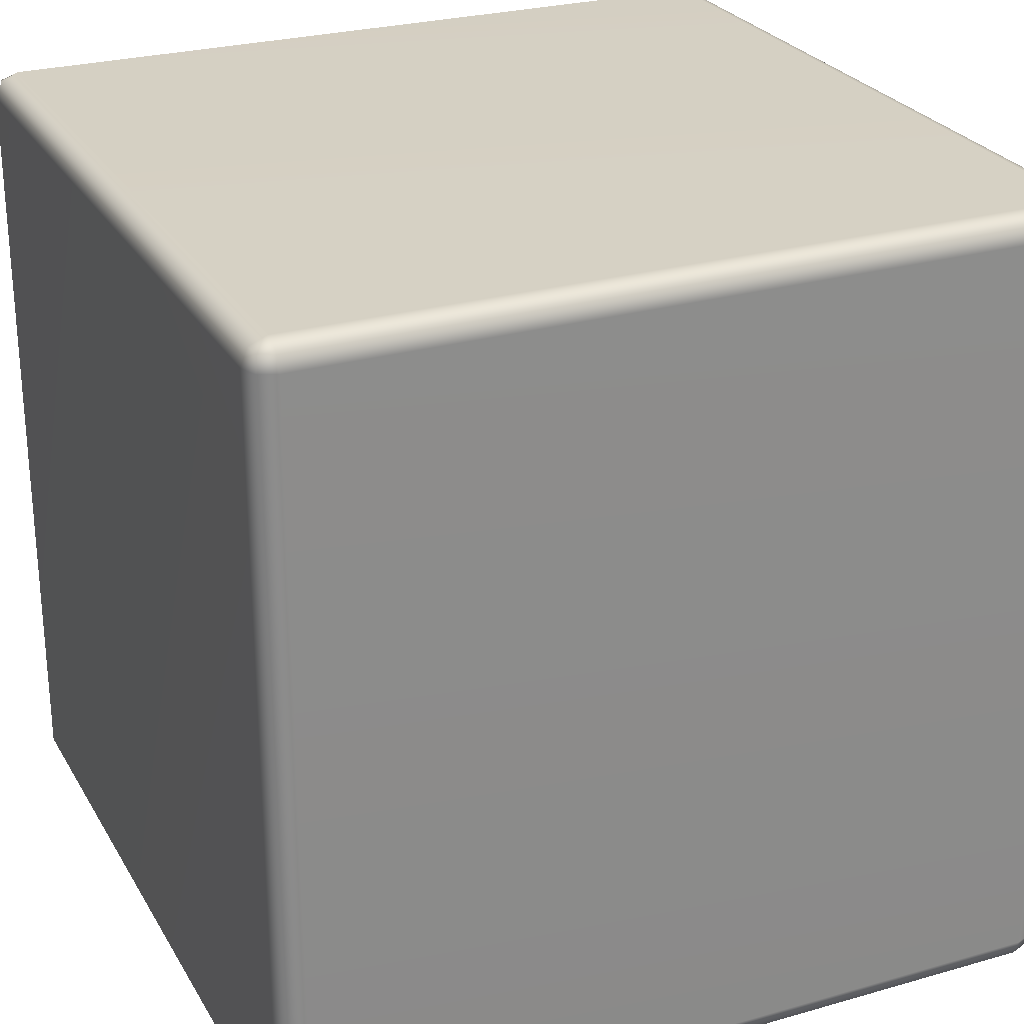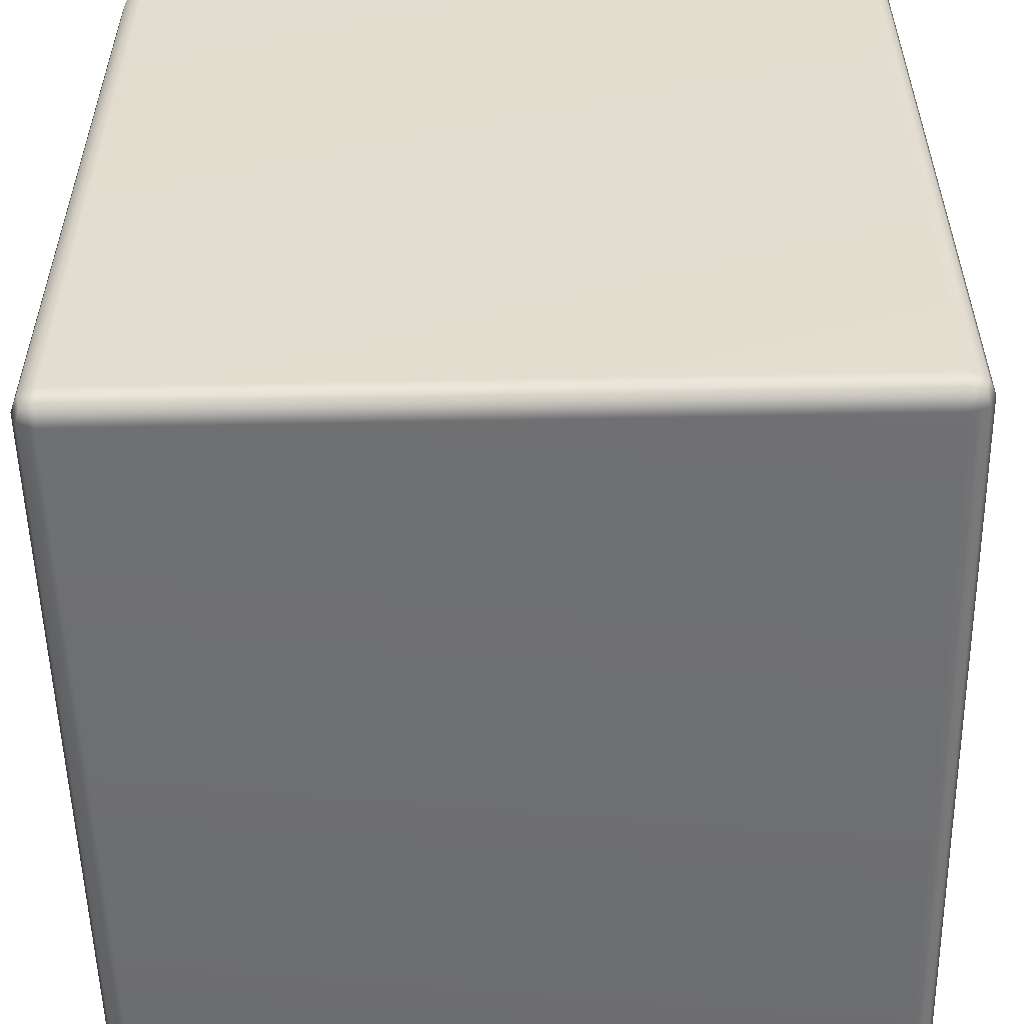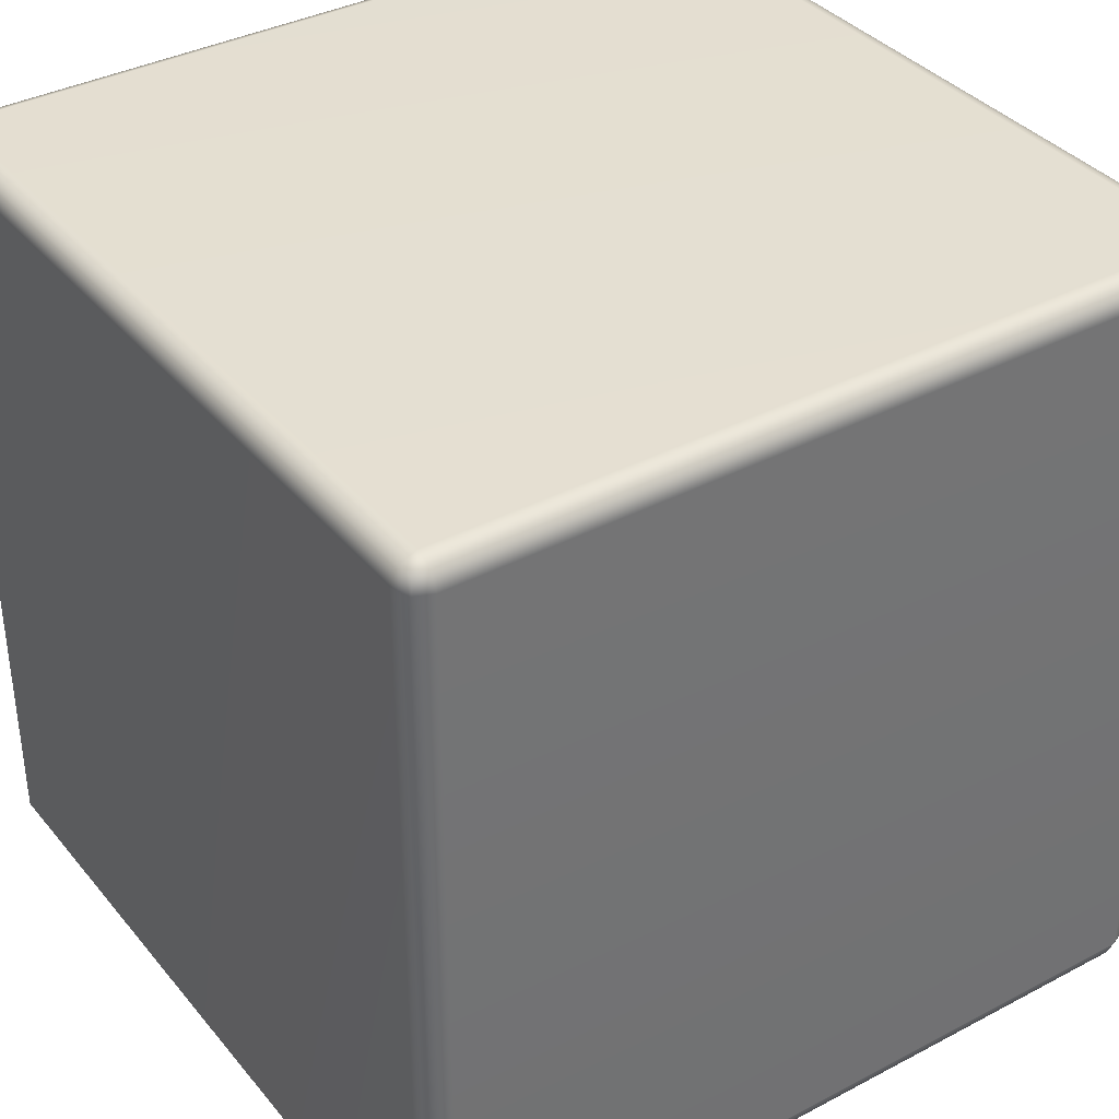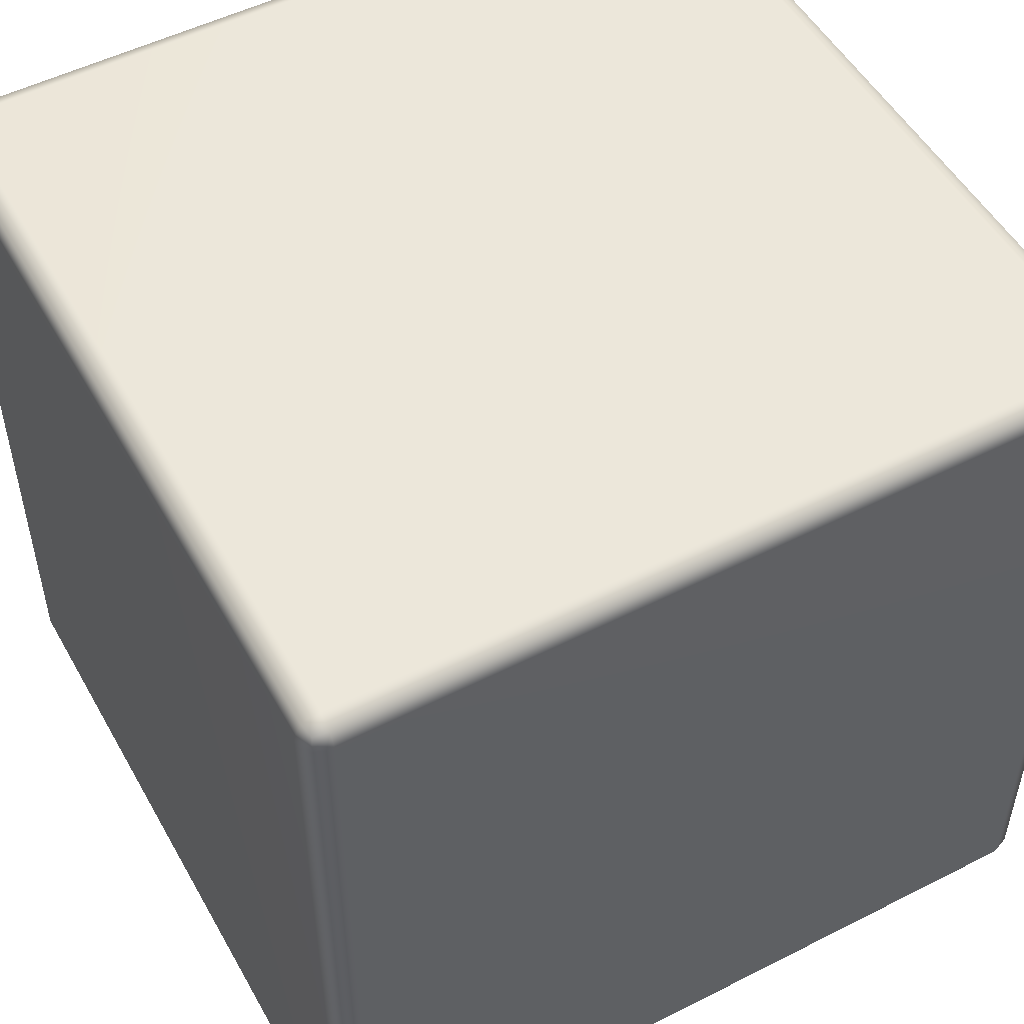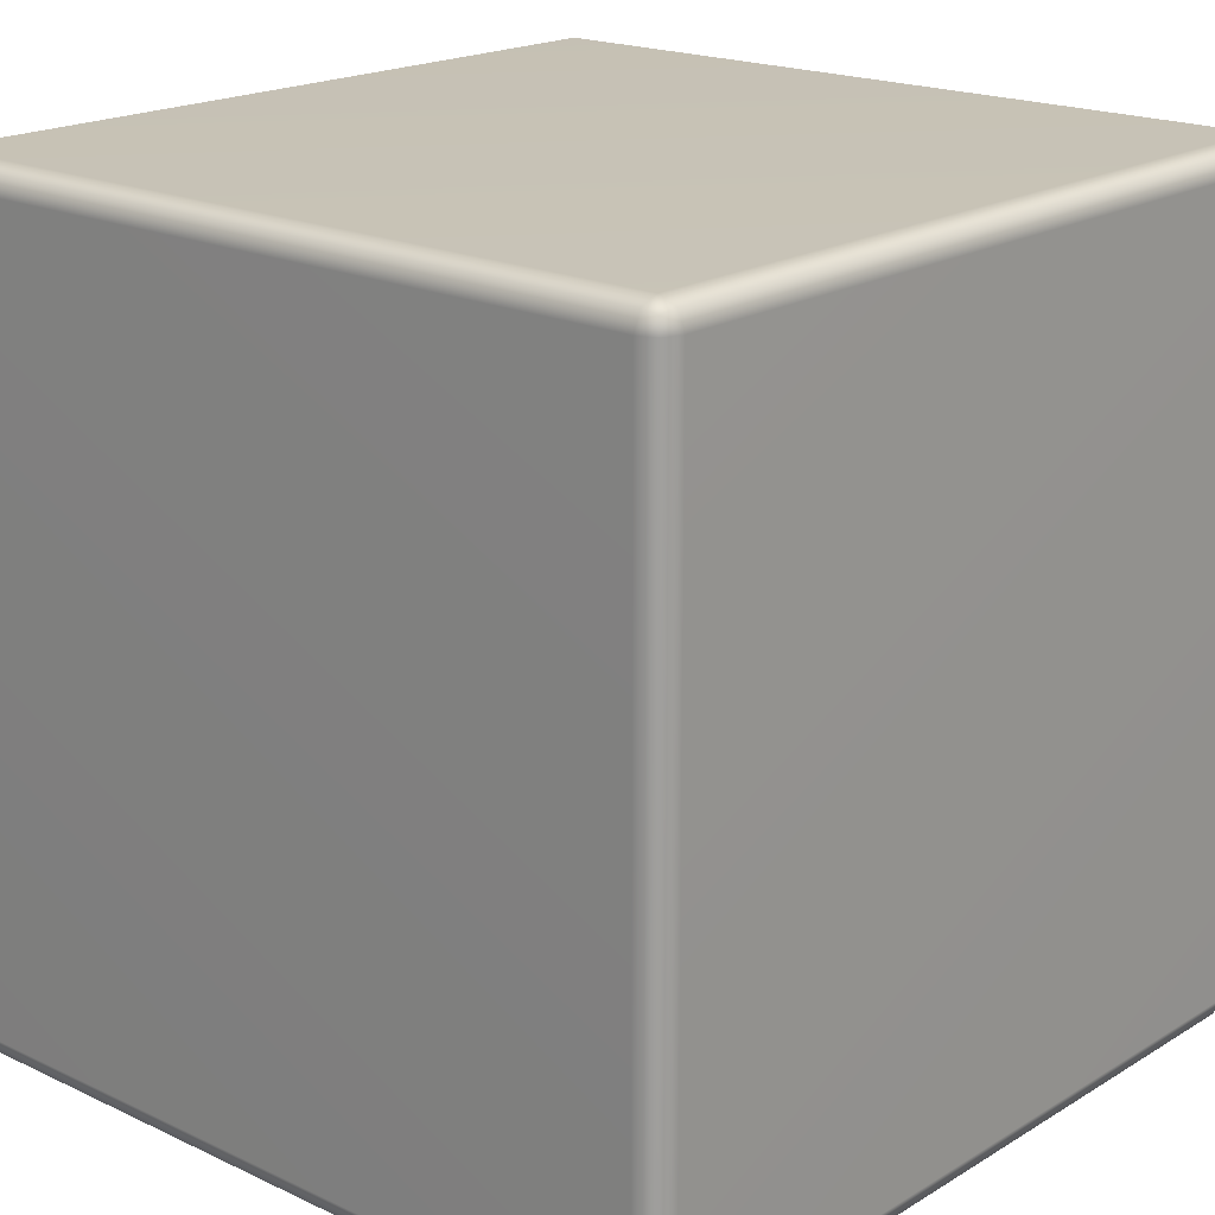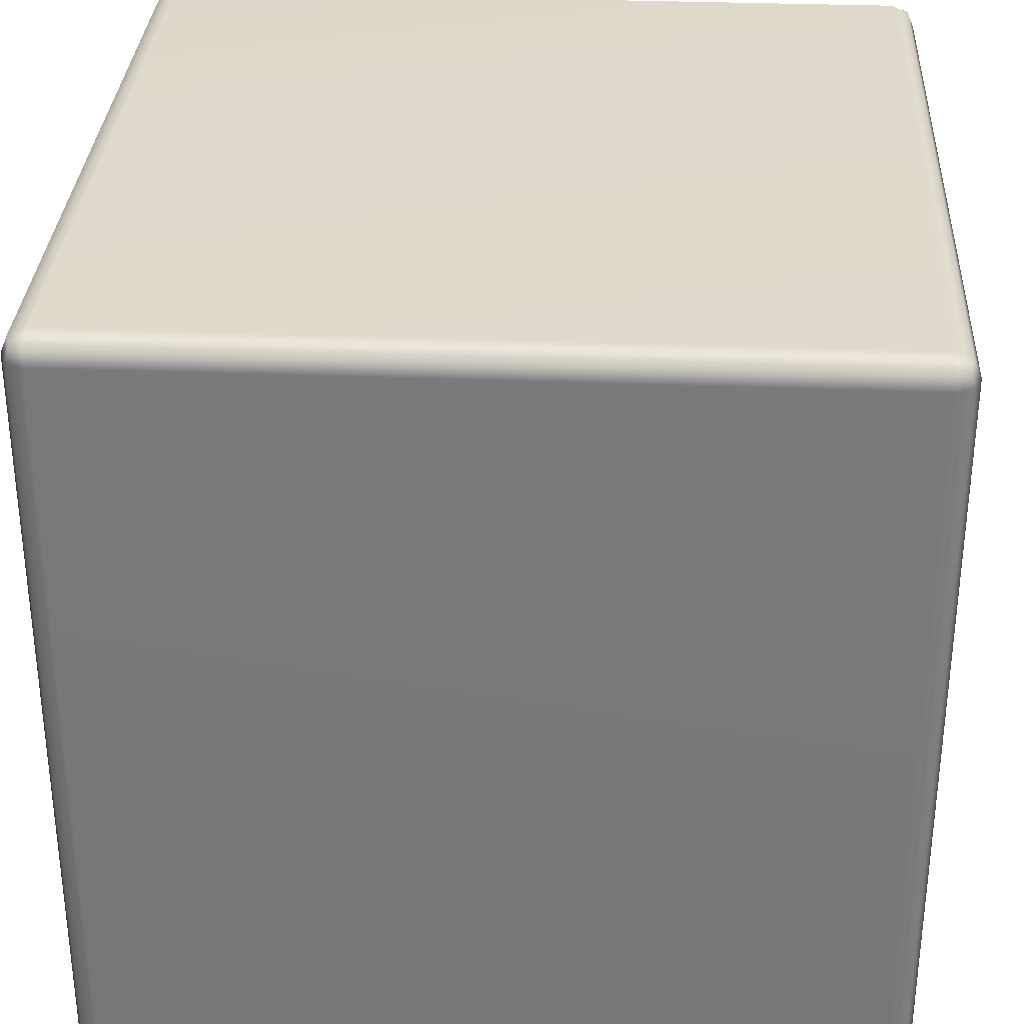
<metadata>
{"format":"obj","ext":"obj","renderer":"f3d","projection":"perspective","resolution":1024,"background":"white","views":[{"elev":26.4,"azim":-114.2,"up":"+Z"},{"elev":-54.5,"azim":-88.8,"up":"+Z"},{"elev":36.8,"azim":55.7,"up":"+Y"},{"elev":51.7,"azim":-28.8,"up":"+Y"},{"elev":19.1,"azim":131.5,"up":"+Y"},{"elev":32.1,"azim":-86.9,"up":"+Z"}]}
</metadata>
<code>
o pCube1_Mesh
v -0.9824 -0.9824 0.94
v -0.94 -1 0.94
v -0.94 -0.9824 0.9824
v -0.94 -0.94 1
v -0.9824 -0.94 0.9824
v -1 -0.94 0.94
v 0.9824 -0.9824 0.94
v 1 -0.94 0.94
v 0.9824 -0.94 0.9824
v 0.94 -0.94 1
v 0.94 -0.9824 0.9824
v 0.94 -1 0.94
v -0.9824 0.9824 0.94
v -1 0.94 0.94
v -0.9824 0.94 0.9824
v -0.94 0.94 1
v -0.94 0.9824 0.9824
v -0.94 1 0.94
v 0.9824 0.9824 0.94
v 0.94 1 0.94
v 0.94 0.9824 0.9824
v 0.94 0.94 1
v 0.9824 0.94 0.9824
v 1 0.94 0.94
v -0.9824 0.94 -0.9824
v -1 0.94 -0.94
v -0.9824 0.9824 -0.94
v -0.94 1 -0.94
v -0.94 0.9824 -0.9824
v -0.94 0.94 -1
v 0.9824 0.94 -0.9824
v 0.94 0.94 -1
v 0.94 0.9824 -0.9824
v 0.94 1 -0.94
v 0.9824 0.9824 -0.94
v 1 0.94 -0.94
v -0.9824 -0.9824 -0.94
v -1 -0.94 -0.94
v -0.9824 -0.94 -0.9824
v -0.94 -0.94 -1
v -0.94 -0.9824 -0.9824
v -0.94 -1 -0.94
v 0.9824 -0.9824 -0.94
v 0.94 -1 -0.94
v 0.94 -0.9824 -0.9824
v 0.94 -0.94 -1
v 0.9824 -0.94 -0.9824
v 1 -0.94 -0.94
v -0.9746 -0.9746 0.9746
v 0.9746 -0.9746 0.9746
v -0.9746 0.9746 0.9746
v 0.9746 0.9746 0.9746
v -0.9746 0.9746 -0.9746
v 0.9746 0.9746 -0.9746
v -0.9746 -0.9746 -0.9746
v 0.9746 -0.9746 -0.9746
f 2 1 37 42
f 1 6 38 37
f 4 3 11 10
f 3 2 12 11
f 6 5 15 14
f 5 4 16 15
f 8 7 43 48
f 7 12 44 43
f 10 9 23 22
f 9 8 24 23
f 14 13 27 26
f 13 18 28 27
f 18 17 21 20
f 17 16 22 21
f 20 19 35 34
f 19 24 36 35
f 26 25 39 38
f 25 30 40 39
f 30 29 33 32
f 29 28 34 33
f 32 31 47 46
f 31 36 48 47
f 42 41 45 44
f 41 40 46 45
f 4 10 22 16
f 18 20 34 28
f 30 32 46 40
f 42 44 12 2
f 8 48 36 24
f 38 6 14 26
f 5 6 1 49
f 1 2 3 49
f 3 4 5 49
f 11 12 7 50
f 7 8 9 50
f 9 10 11 50
f 17 18 13 51
f 13 14 15 51
f 15 16 17 51
f 23 24 19 52
f 19 20 21 52
f 21 22 23 52
f 29 30 25 53
f 25 26 27 53
f 27 28 29 53
f 35 36 31 54
f 31 32 33 54
f 33 34 35 54
f 41 42 37 55
f 37 38 39 55
f 39 40 41 55
f 47 48 43 56
f 43 44 45 56
f 45 46 47 56

</code>
